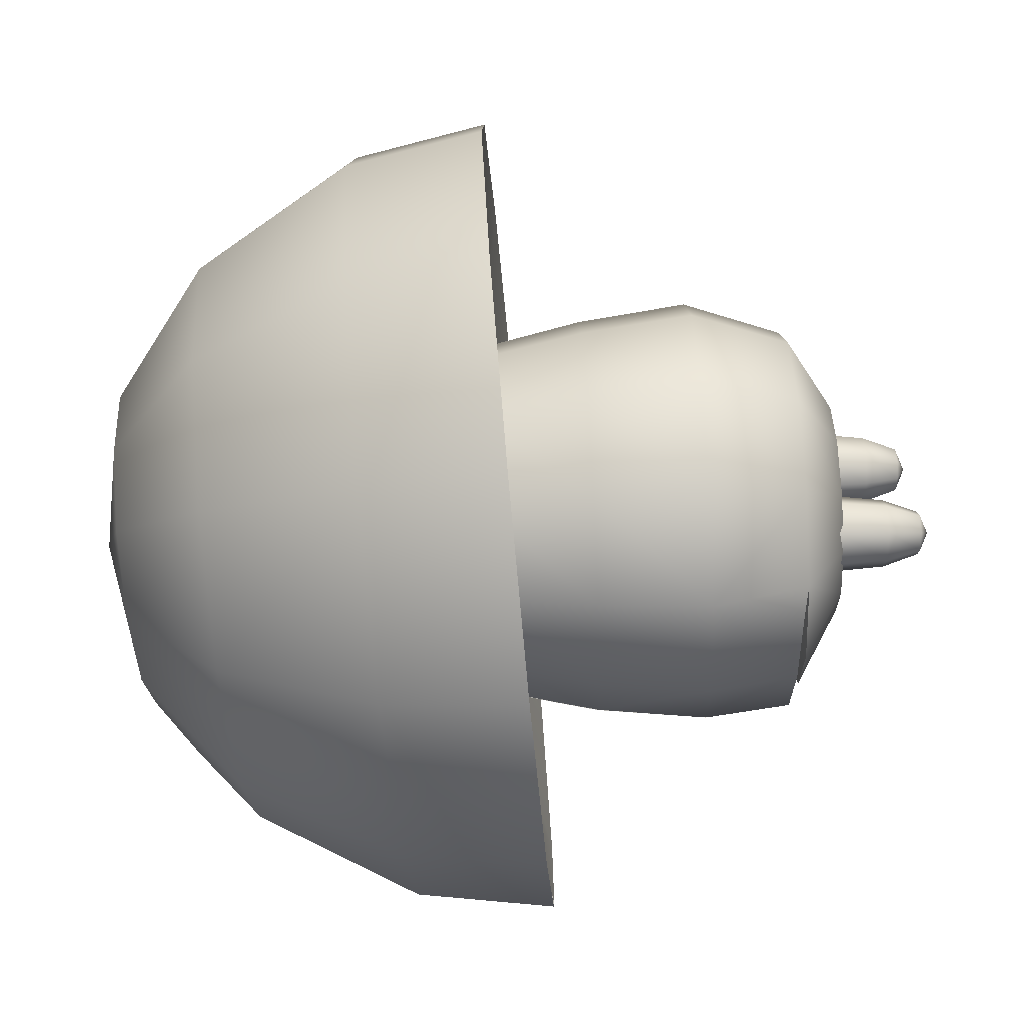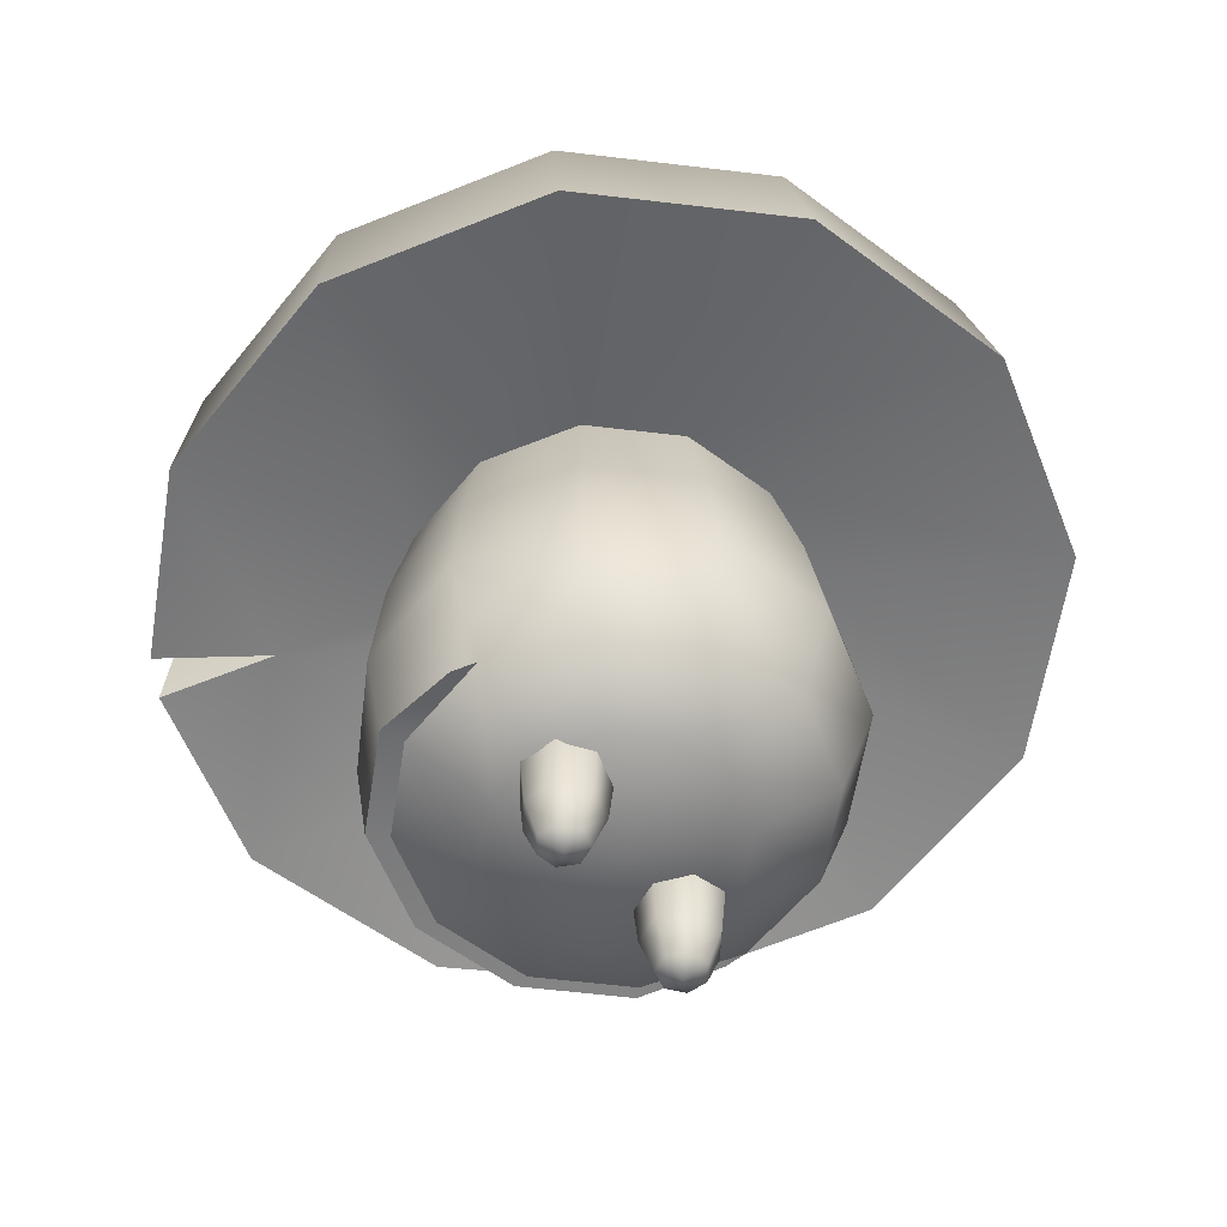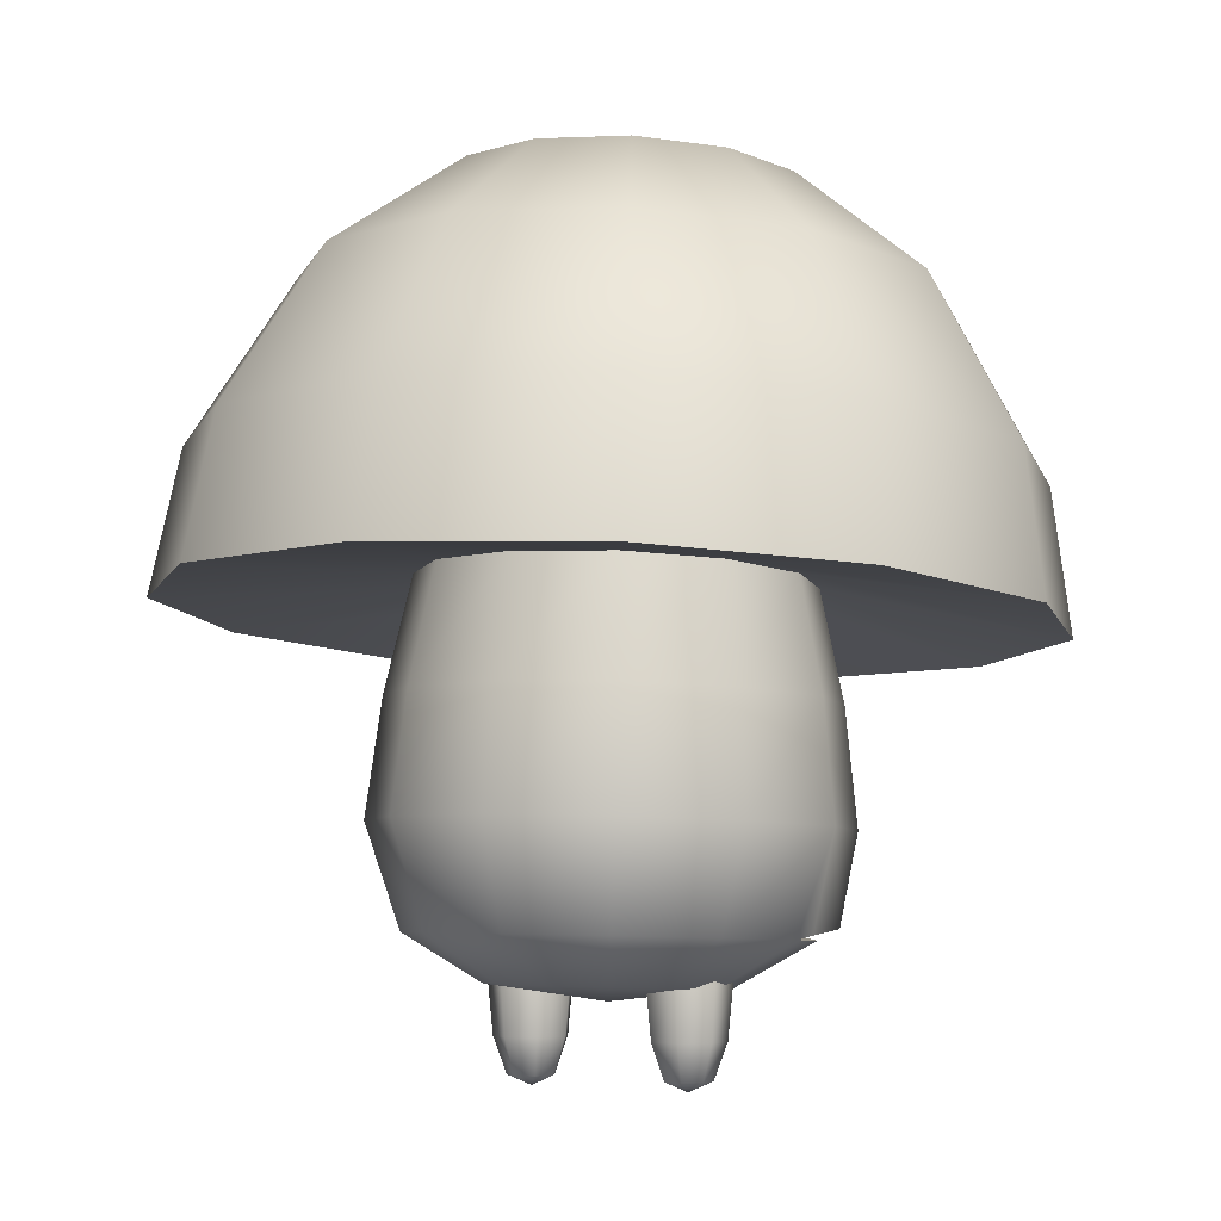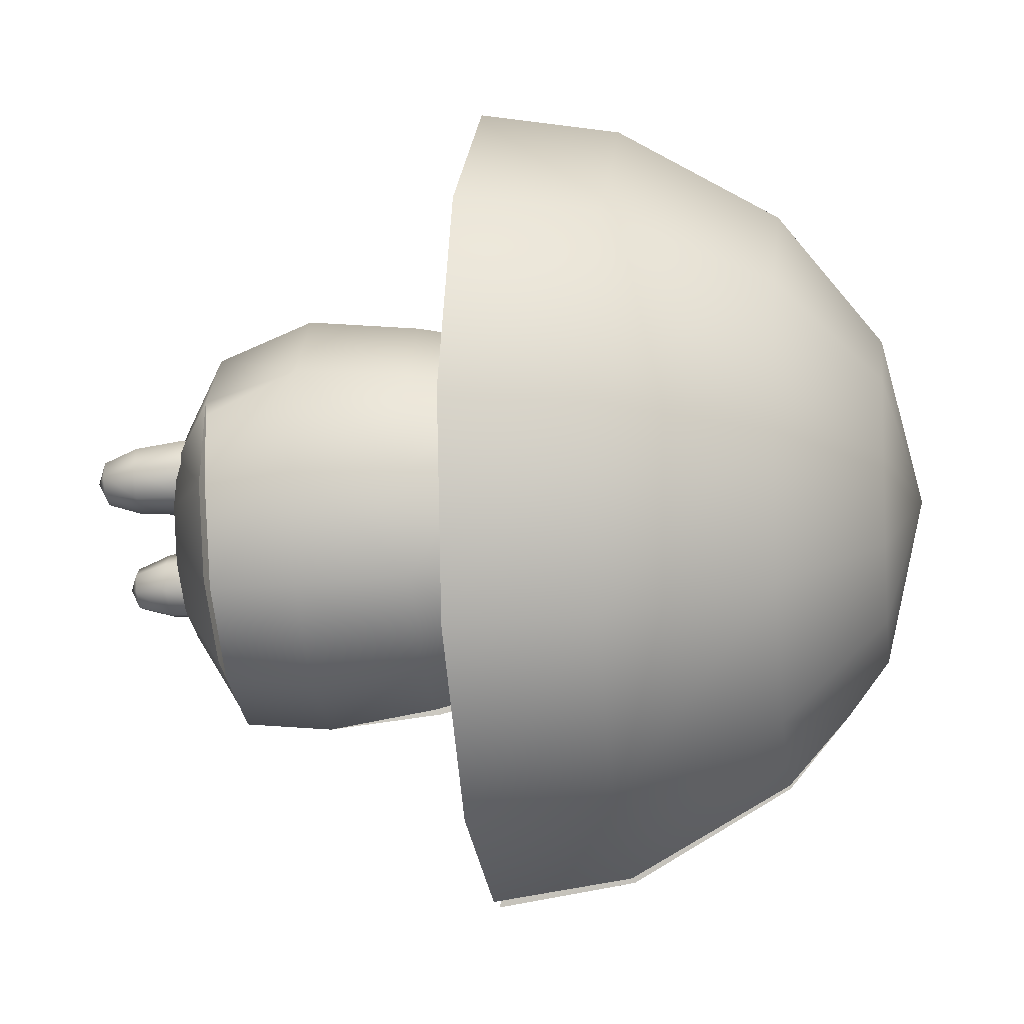
<metadata>
{"format":"obj","ext":"obj","renderer":"f3d","projection":"perspective","resolution":1024,"background":"white","views":[{"elev":25.0,"azim":88.8,"up":"+Y"},{"elev":-55.7,"azim":126.1,"up":"+Z"},{"elev":-3.9,"azim":-150.7,"up":"+Z"},{"elev":-46.2,"azim":-83.3,"up":"+Y"}]}
</metadata>
<code>
g MushBoy
v -1.331e-09 -0.0417 0.6425
v -0.1308 0.1889 0.6052
v -1.538e-08 0.2238 0.6084
v -0.2328 0.378 0.4653
v -2.714e-08 0.4401 0.4709
v -0.4031 0.2083 0.4499
v -0.2266 0.09351 0.5966
v -1.331e-09 -0.0417 0.6425
v -0.4655 -0.02359 0.429
v -0.2617 -0.0368 0.5848
v -1.331e-09 -0.0417 0.6425
v -0.4031 -0.2554 0.408
v -0.2266 -0.1671 0.573
v -1.331e-09 -0.0417 0.6425
v -0.2328 -0.4252 0.3927
v -0.1308 -0.2625 0.5644
v -1.331e-09 -0.0417 0.6425
v -2.231e-07 -0.4873 0.3871
v -1.255e-07 -0.2974 0.5613
v -1.331e-09 -0.0417 0.6425
v -0.6102 -0.002865 0.1846
v -0.5285 0.3011 0.2121
v -0.5285 -0.3068 0.1572
v -0.3051 -0.5293 0.1371
v -2.852e-07 -0.6107 0.1297
v 0.2806 -0.5358 0.1365
v 0.2167 -0.4269 0.3925
v -0.6469 0.01533 -0.02985
v -0.5602 0.3375 -0.0007493
v -0.3051 0.5235 0.2322
v -2.833e-08 0.605 0.2396
v -0.3234 0.5733 0.02056
v -1.869e-08 0.6597 0.02835
v -0.5602 -0.3068 -0.05896
v -0.3234 -0.5427 -0.08026
v -2.909e-07 -0.629 -0.08806
v 0.2921 -0.5531 -0.0812
v -1.331e-09 -0.0417 0.6425
v 0.1308 -0.2625 0.5644
v 0.1758 -0.3299 0.4945
v 0.2266 -0.1671 0.573
v -1.331e-09 -0.0417 0.6425
v 0.4031 -0.2554 0.408
v 0.4655 -0.02359 0.429
v 0.2617 -0.03681 0.5848
v -1.331e-09 -0.0417 0.6425
v 0.4032 0.2083 0.4499
v 0.2266 0.09351 0.5966
v -1.331e-09 -0.0417 0.6425
v 0.2328 0.378 0.4653
v 0.1308 0.1889 0.6052
v -1.331e-09 -0.0417 0.6425
v -2.714e-08 0.4401 0.4709
v -1.538e-08 0.2238 0.6084
v -1.331e-09 -0.0417 0.6425
v 0.6102 -0.002865 0.1846
v 0.5285 -0.3068 0.1572
v 0.2423 -0.4121 0.3939
v 0.3231 -0.5114 0.1387
v 0.5285 0.3011 0.2121
v 0.3051 0.5235 0.2322
v -2.833e-08 0.605 0.2396
v 0.5602 -0.3068 -0.05896
v 0.3482 -0.5209 -0.07829
v 0.6469 0.01533 -0.02985
v 0.5602 0.3375 -0.0007493
v 0.3234 0.5733 0.02056
v -1.869e-08 0.6597 0.02835
v -2.502e-08 0.2823 0.04526
v -0.3234 0.5733 0.02056
v -0.1425 0.2443 0.04238
v -1.869e-08 0.6597 0.02835
v -0.5602 0.3375 -0.0007493
v -0.2469 0.1403 0.03451
v -0.6469 0.01533 -0.02985
v -0.285 -0.001779 0.02377
v -0.5602 -0.3068 -0.05896
v -0.2469 -0.1438 0.01302
v -0.3234 -0.5427 -0.08026
v -0.1425 -0.2478 0.005148
v -2.909e-07 -0.629 -0.08806
v -1.45e-07 -0.2859 0.002268
v 0.2343 -0.3958 -0.04443
v 0.2921 -0.5531 -0.0812
v 0.118 -0.2544 0.004653
v 0.1605 -0.2299 0.006503
v 0.2469 -0.1438 0.01302
v 0.5602 -0.3068 -0.05896
v 0.6469 0.01533 -0.02985
v 0.285 -0.001779 0.02377
v 0.5602 0.3375 -0.0007493
v 0.2469 0.1403 0.03451
v 0.3234 0.5733 0.02056
v 0.1425 0.2443 0.04238
v -1.869e-08 0.6597 0.02835
v -2.502e-08 0.2823 0.04526
v 0.3482 -0.5209 -0.07829
v -2.724e-08 0.3277 -0.1295
v -0.1425 0.2443 0.04238
v -0.1612 0.2845 -0.1314
v -2.502e-08 0.2823 0.04526
v -0.2469 0.1403 0.03451
v -0.2792 0.1666 -0.1366
v -0.285 -0.001779 0.02377
v -0.3224 0.005528 -0.1436
v -2.726e-08 0.3563 -0.303
v -0.1717 0.3103 -0.305
v -0.2974 0.1847 -0.3105
v -0.3435 0.01314 -0.318
v -0.2792 -0.1555 -0.1506
v -0.2974 -0.1584 -0.3255
v -0.1612 -0.2734 -0.1558
v -0.1717 -0.284 -0.331
v -1.63e-07 -0.3166 -0.1577
v -1.719e-07 -0.33 -0.333
v 0.1684 -0.2783 -0.3307
v 0.1404 -0.2781 -0.156
v -2.863e-08 0.3085 -0.458
v -0.1445 0.2698 -0.4596
v -0.2502 0.1641 -0.4643
v -0.2889 0.0198 -0.4706
v -0.2738 -0.1466 -0.4612
v -0.1581 -0.2623 -0.4663
v -1.616e-07 -0.3046 -0.4681
v 0.1581 -0.2623 -0.4663
v 0.2738 -0.1466 -0.4612
v 0.2974 -0.1584 -0.3255
v 0.1757 -0.2577 -0.1551
v 0.2792 -0.1555 -0.1506
v 0.3224 0.005528 -0.1436
v 0.285 -0.001779 0.02377
v 0.2576 -0.1477 -0.04153
v 0.2469 0.1403 0.03451
v 0.2792 0.1666 -0.1366
v 0.1425 0.2443 0.04238
v 0.1612 0.2845 -0.1314
v -2.502e-08 0.2823 0.04526
v -2.724e-08 0.3277 -0.1295
v 0.3435 0.01314 -0.318
v 0.2974 0.1847 -0.3105
v 0.1717 0.3103 -0.305
v -2.726e-08 0.3563 -0.303
v 0.2502 0.1641 -0.4643
v 0.2889 0.0198 -0.4706
v 0.295 -0.01784 -0.4659
v 0.1445 0.2698 -0.4596
v -2.863e-08 0.3085 -0.458
v 0.1733 0.02278 -0.5387
v 0.1501 -0.06378 -0.5424
v 0.2502 -0.1245 -0.4769
v 0.08664 -0.1271 -0.5452
v 0.1445 -0.2302 -0.4815
v -1.503e-07 -0.2689 -0.4832
v -9.981e-08 -0.1503 -0.5462
v -0.08664 -0.1271 -0.5452
v -0.1445 -0.2302 -0.4815
v -0.2502 -0.1245 -0.4769
v -0.1501 -0.06378 -0.5424
v -0.1733 0.02278 -0.5387
v -0.1501 0.1093 -0.5349
v -0.08664 0.1727 -0.5321
v -2.684e-08 0.1959 -0.5311
v -2.238e-08 0.02371 -0.5601
v -2.238e-08 0.02371 -0.5601
v -2.238e-08 0.02371 -0.5601
v 0.1501 0.1093 -0.5349
v 0.08664 0.1727 -0.5321
v -2.684e-08 0.1959 -0.5311
v -2.238e-08 0.02371 -0.5601
v -0.2576 -0.1477 -0.04153
v -0.1488 -0.2564 -0.04849
v -0.155 -0.2649 -0.1021
v -1.51e-07 -0.2961 -0.05104
v -0.1425 -0.2478 0.005148
v -0.2469 -0.1438 0.01302
v -1.45e-07 -0.2859 0.002268
v 0.1313 -0.2697 -0.09432
v 0.1242 -0.2629 -0.04891
v 0.118 -0.2544 0.004653
v 0.1667 -0.2384 -0.04734
v 0.1706 -0.2471 -0.09293
v 0.1605 -0.2299 0.006503
v 0.2469 -0.1438 0.01302
v 0.08099 -0.02047 -0.5341
v 0.06486 0.02771 -0.61
v 0.05779 0.02771 -0.5341
v 0.0854 -0.01494 -0.61
v 0.1331 -0.03237 -0.5341
v 0.1316 -0.02547 -0.61
v 0.0854 0.07036 -0.61
v 0.08099 0.07589 -0.5341
v 0.1316 0.08089 -0.61
v 0.1331 0.08779 -0.5341
v 0.1686 0.05138 -0.61
v 0.1749 0.05445 -0.5341
v 0.1686 0.004044 -0.61
v 0.1749 0.0009738 -0.5341
v 0.1316 -0.02547 -0.61
v 0.1331 -0.03237 -0.5341
v 0.08276 -0.01825 -0.4782
v 0.06063 0.02771 -0.4782
v 0.1325 -0.0296 -0.4782
v 0.1724 0.002208 -0.4782
v 0.1325 -0.0296 -0.4782
v 0.1724 0.05322 -0.4782
v 0.1325 0.08502 -0.4782
v 0.08276 0.07367 -0.4782
v 0.08441 0.02771 -0.6642
v 0.0854 -0.01494 -0.61
v 0.09759 0.0003474 -0.6642
v 0.06486 0.02771 -0.61
v 0.1316 -0.02547 -0.61
v 0.1272 -0.006411 -0.6642
v 0.1686 0.004044 -0.61
v 0.1509 0.01253 -0.6642
v 0.1686 0.05138 -0.61
v 0.1509 0.0429 -0.6642
v 0.1316 0.08089 -0.61
v 0.1272 0.06184 -0.6642
v 0.0854 0.07036 -0.61
v 0.09759 0.05508 -0.6642
v 0.1194 0.02771 -0.6792
v -0.08915 0.07589 -0.5341
v -0.07303 0.02771 -0.61
v -0.06595 0.02771 -0.5341
v -0.09356 0.07036 -0.61
v -0.1413 0.08779 -0.5341
v -0.1397 0.08089 -0.61
v -0.09356 -0.01494 -0.61
v -0.08915 -0.02047 -0.5341
v -0.1397 -0.02547 -0.61
v -0.1413 -0.03237 -0.5341
v -0.1767 0.004044 -0.61
v -0.1831 0.0009738 -0.5341
v -0.1767 0.05138 -0.61
v -0.1831 0.05445 -0.5341
v -0.1397 0.08089 -0.61
v -0.1413 0.08779 -0.5341
v -0.09093 0.07367 -0.4782
v -0.06879 0.02771 -0.4782
v -0.1407 0.08502 -0.4782
v -0.1805 0.05322 -0.4782
v -0.1407 0.08502 -0.4782
v -0.1805 0.002208 -0.4782
v -0.1407 -0.0296 -0.4782
v -0.09093 -0.01825 -0.4782
v -0.09258 0.02771 -0.6642
v -0.09356 0.07036 -0.61
v -0.1058 0.05508 -0.6642
v -0.07303 0.02771 -0.61
v -0.1397 0.08089 -0.61
v -0.1354 0.06184 -0.6642
v -0.1767 0.05138 -0.61
v -0.1591 0.0429 -0.6642
v -0.1767 0.004044 -0.61
v -0.1591 0.01253 -0.6642
v -0.1397 -0.02547 -0.61
v -0.1354 -0.006411 -0.6642
v -0.09356 -0.01494 -0.61
v -0.1058 0.0003474 -0.6642
v -0.1276 0.02771 -0.6792
v -0.1206 -0.06676 -0.4452
v -0.2738 -0.1466 -0.4612
v -0.1581 -0.2623 -0.4663
v -0.2089 -0.006336 -0.4519
v -1.427e-07 -0.09047 -0.4429
v -1.616e-07 -0.3046 -0.4681
v 0.1581 -0.2623 -0.4663
v 0.1206 -0.06676 -0.4452
v 0.2738 -0.1466 -0.4612
v 0.2089 -0.006336 -0.4519
v 0.295 -0.01784 -0.4659
v -0.295 -0.01784 -0.4659
v -0.2889 0.0198 -0.4706
v 0.2889 0.0198 -0.4706
v -0.1445 -0.2302 -0.4815
v -0.2089 -0.006336 -0.4519
v -0.1206 -0.06676 -0.4452
v -0.2502 -0.1245 -0.4769
v -1.503e-07 -0.2689 -0.4832
v -1.427e-07 -0.09047 -0.4429
v 0.1206 -0.06676 -0.4452
v 0.1445 -0.2302 -0.4815
v 0.2089 -0.006336 -0.4519
v 0.2502 -0.1245 -0.4769
v -0.2889 0.0198 -0.4706
v 0.2889 0.0198 -0.4706
v -0.295 -0.01784 -0.4659
v 0.1605 -0.2299 0.006503
v 0.1034 -0.1773 -0.04831
v 0.09548 -0.166 0.005578
v 0.1667 -0.2384 -0.04734
v 0.1706 -0.2471 -0.09293
v 0.1092 -0.1855 -0.09788
v 0.1156 -0.1941 -0.1556
v 0.1757 -0.2577 -0.1551
v 0.1684 -0.2783 -0.3307
v 0.09548 -0.166 0.005578
v 0.1242 -0.2629 -0.04891
v 0.118 -0.2544 0.004653
v 0.1034 -0.1773 -0.04831
v 0.1313 -0.2697 -0.09432
v 0.1092 -0.1855 -0.09788
v 0.1156 -0.1941 -0.1556
v 0.1404 -0.2781 -0.156
v 0.1684 -0.2783 -0.3307
v 0.118 -0.2544 0.004653
v 0.1605 -0.2299 0.006503
v 0.09548 -0.166 0.005578
v 0.2806 -0.5358 0.1365
v 0.2053 -0.3778 0.3741
v 0.2581 -0.4497 0.1374
v 0.2167 -0.4269 0.3925
v 0.2921 -0.5531 -0.0812
v 0.2343 -0.3958 -0.04443
v 0.1758 -0.3299 0.4945
v 0.1758 -0.3299 0.4945
v 0.2423 -0.4121 0.3939
v 0.2053 -0.3778 0.3741
v 0.2581 -0.4497 0.1374
v 0.3231 -0.5114 0.1387
v 0.3482 -0.5209 -0.07829
v 0.2343 -0.3958 -0.04443
g MushBoy_0
f 3 2 1
f 2 3 4
f 5 4 3
f 4 6 2
f 7 2 6
f 2 7 8
f 6 9 7
f 10 7 9
f 7 10 11
f 9 12 10
f 13 10 12
f 10 13 14
f 12 15 13
f 16 13 15
f 13 16 17
f 15 18 16
f 19 16 18
f 16 19 20
f 9 6 21
f 22 21 6
f 21 23 9
f 12 9 23
f 23 24 12
f 15 12 24
f 24 25 15
f 18 15 25
f 25 26 18
f 27 18 26
f 21 22 28
f 29 28 22
f 22 30 29
f 30 22 4
f 4 5 30
f 31 30 5
f 6 4 22
f 30 31 32
f 32 29 30
f 33 32 31
f 28 34 21
f 23 21 34
f 34 35 23
f 24 23 35
f 35 36 24
f 25 24 36
f 36 37 25
f 26 25 37
f 19 39 38
f 40 39 19
f 40 41 39
f 39 41 42
f 18 40 19
f 43 41 40
f 43 44 41
f 45 41 44
f 41 45 46
f 44 47 45
f 48 45 47
f 45 48 49
f 47 50 48
f 51 48 50
f 48 51 52
f 50 53 51
f 54 51 53
f 51 54 55
f 44 43 56
f 57 56 43
f 43 58 57
f 59 57 58
f 56 60 44
f 47 44 60
f 60 61 47
f 50 47 61
f 61 62 50
f 53 50 62
f 57 59 63
f 64 63 59
f 63 65 57
f 56 57 65
f 65 66 56
f 60 56 66
f 66 67 60
f 61 60 67
f 67 68 61
f 62 61 68
f 58 43 40
f 27 40 18
f 71 70 69
f 72 69 70
f 70 71 73
f 74 73 71
f 73 74 75
f 76 75 74
f 75 76 77
f 78 77 76
f 77 78 79
f 80 79 78
f 79 80 81
f 82 81 80
f 82 83 81
f 81 83 84
f 85 83 82
f 86 83 85
f 86 87 83
f 83 87 88
f 88 87 89
f 90 89 87
f 89 90 91
f 92 91 90
f 91 92 93
f 94 93 92
f 93 94 95
f 96 95 94
f 97 83 88
f 100 99 98
f 101 98 99
f 99 100 102
f 103 102 100
f 102 103 104
f 105 104 103
f 98 106 100
f 107 100 106
f 100 107 103
f 108 103 107
f 103 108 105
f 109 105 108
f 105 109 110
f 105 110 104
f 111 110 109
f 110 111 112
f 113 112 111
f 112 113 114
f 115 114 113
f 115 116 114
f 117 114 116
f 106 118 107
f 119 107 118
f 107 119 108
f 120 108 119
f 108 120 109
f 121 109 120
f 109 122 111
f 113 111 123
f 122 123 111
f 115 113 124
f 123 124 113
f 116 115 125
f 124 125 115
f 125 126 116
f 127 116 126
f 116 127 128
f 129 128 127
f 129 127 130
f 130 131 129
f 132 129 131
f 129 132 128
f 131 130 133
f 134 133 130
f 133 134 135
f 136 135 134
f 135 136 137
f 138 137 136
f 139 130 127
f 130 139 134
f 127 126 139
f 140 134 139
f 134 140 136
f 141 136 140
f 136 141 138
f 142 138 141
f 140 139 143
f 140 143 141
f 144 143 139
f 145 144 139
f 146 141 143
f 141 146 142
f 147 142 146
f 144 148 143
f 148 144 149
f 150 149 144
f 149 150 151
f 152 151 150
f 152 153 151
f 154 151 153
f 154 153 155
f 156 155 153
f 156 157 155
f 158 155 157
f 158 157 159
f 121 159 157
f 159 121 160
f 120 160 121
f 160 120 161
f 119 161 120
f 161 119 162
f 118 162 119
f 162 163 161
f 161 163 160
f 160 163 159
f 159 163 158
f 158 163 155
f 155 163 154
f 154 164 151
f 151 164 149
f 149 165 148
f 148 165 166
f 166 143 148
f 143 166 146
f 167 146 166
f 146 167 147
f 168 147 167
f 166 169 167
f 167 169 168
f 172 171 170
f 172 173 171
f 172 170 112
f 172 112 173
f 110 112 170
f 171 174 170
f 175 170 174
f 114 173 112
f 173 176 171
f 174 171 176
f 114 117 173
f 177 173 117
f 177 178 173
f 178 179 173
f 176 173 179
f 170 104 110
f 175 104 170
f 181 132 180
f 181 128 132
f 180 132 182
f 183 182 132
f 183 132 131
f 186 185 184
f 187 184 185
f 184 187 188
f 189 188 187
f 185 186 190
f 191 190 186
f 190 191 192
f 193 192 191
f 192 193 194
f 195 194 193
f 194 195 196
f 197 196 195
f 196 197 198
f 199 198 197
f 184 200 186
f 201 186 200
f 200 184 202
f 188 202 184
f 197 203 199
f 204 199 203
f 203 197 205
f 195 205 197
f 205 195 206
f 193 206 195
f 206 193 207
f 191 207 193
f 207 191 201
f 186 201 191
f 210 209 208
f 211 208 209
f 209 210 212
f 213 212 210
f 212 213 214
f 215 214 213
f 214 215 216
f 217 216 215
f 216 217 218
f 219 218 217
f 218 219 220
f 221 220 219
f 208 211 221
f 220 221 211
f 208 222 210
f 210 222 213
f 213 222 215
f 215 222 217
f 217 222 219
f 219 222 221
f 221 222 208
f 225 224 223
f 226 223 224
f 223 226 227
f 228 227 226
f 224 225 229
f 230 229 225
f 229 230 231
f 232 231 230
f 231 232 233
f 234 233 232
f 233 234 235
f 236 235 234
f 235 236 237
f 238 237 236
f 223 239 225
f 240 225 239
f 239 223 241
f 227 241 223
f 236 242 238
f 243 238 242
f 242 236 244
f 234 244 236
f 244 234 245
f 232 245 234
f 245 232 246
f 230 246 232
f 246 230 240
f 225 240 230
f 249 248 247
f 250 247 248
f 248 249 251
f 252 251 249
f 251 252 253
f 254 253 252
f 253 254 255
f 256 255 254
f 255 256 257
f 258 257 256
f 257 258 259
f 260 259 258
f 247 250 260
f 259 260 250
f 247 261 249
f 249 261 252
f 252 261 254
f 254 261 256
f 256 261 258
f 258 261 260
f 260 261 247
f 264 263 262
f 265 262 263
f 262 266 264
f 267 264 266
f 267 266 268
f 269 268 266
f 268 269 270
f 271 270 269
f 271 272 270
f 263 273 265
f 265 273 274
f 275 272 271
f 278 277 276
f 279 276 277
f 276 280 278
f 281 278 280
f 281 280 282
f 283 282 280
f 282 283 284
f 285 284 283
f 279 277 286
f 285 287 284
f 121 288 109
f 122 109 288
f 126 145 139
f 291 290 289
f 292 289 290
f 292 290 293
f 294 293 290
f 294 295 293
f 296 293 295
f 295 297 296
f 300 299 298
f 301 298 299
f 299 302 301
f 303 301 302
f 303 302 304
f 305 304 302
f 305 306 304
f 309 308 307
f 312 311 310
f 313 310 311
f 310 314 312
f 315 312 314
f 313 311 316
f 319 318 317
f 319 320 318
f 321 318 320
f 321 320 322
f 323 322 320

</code>
